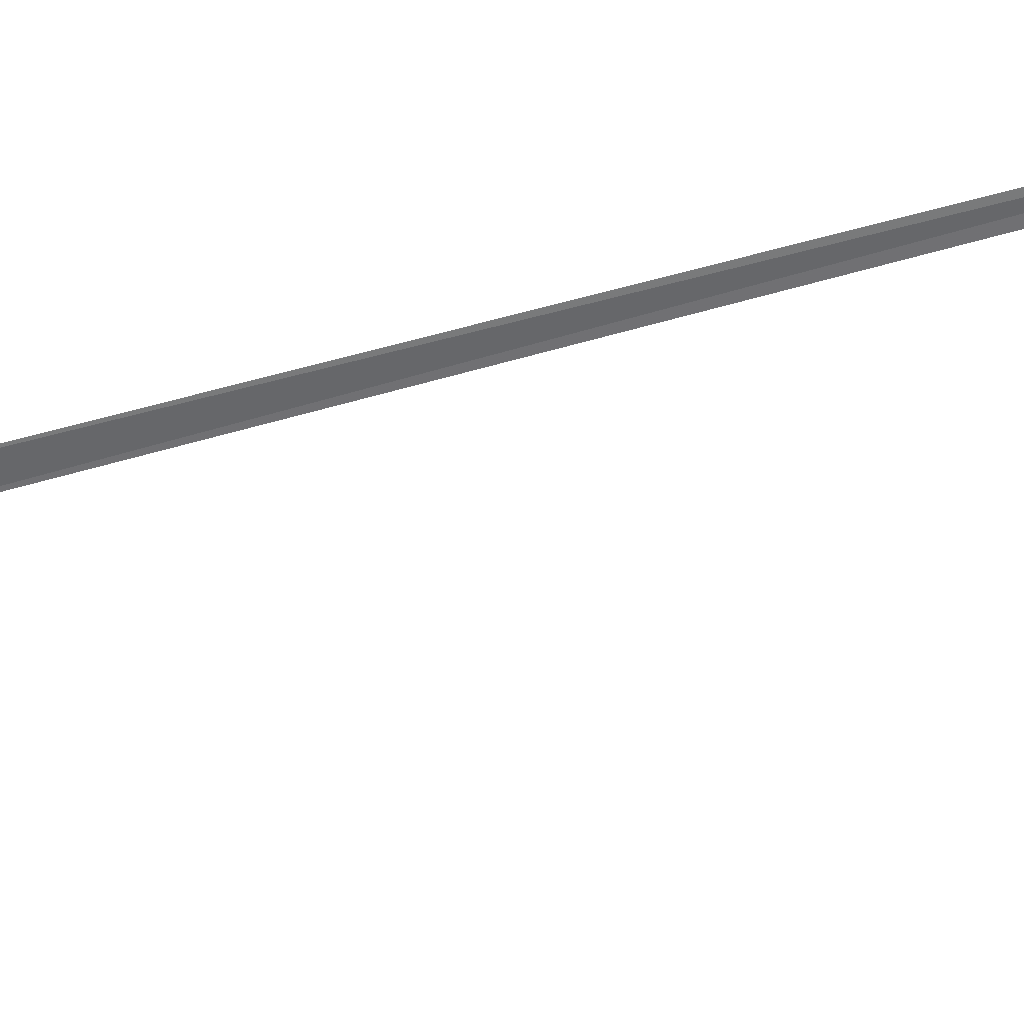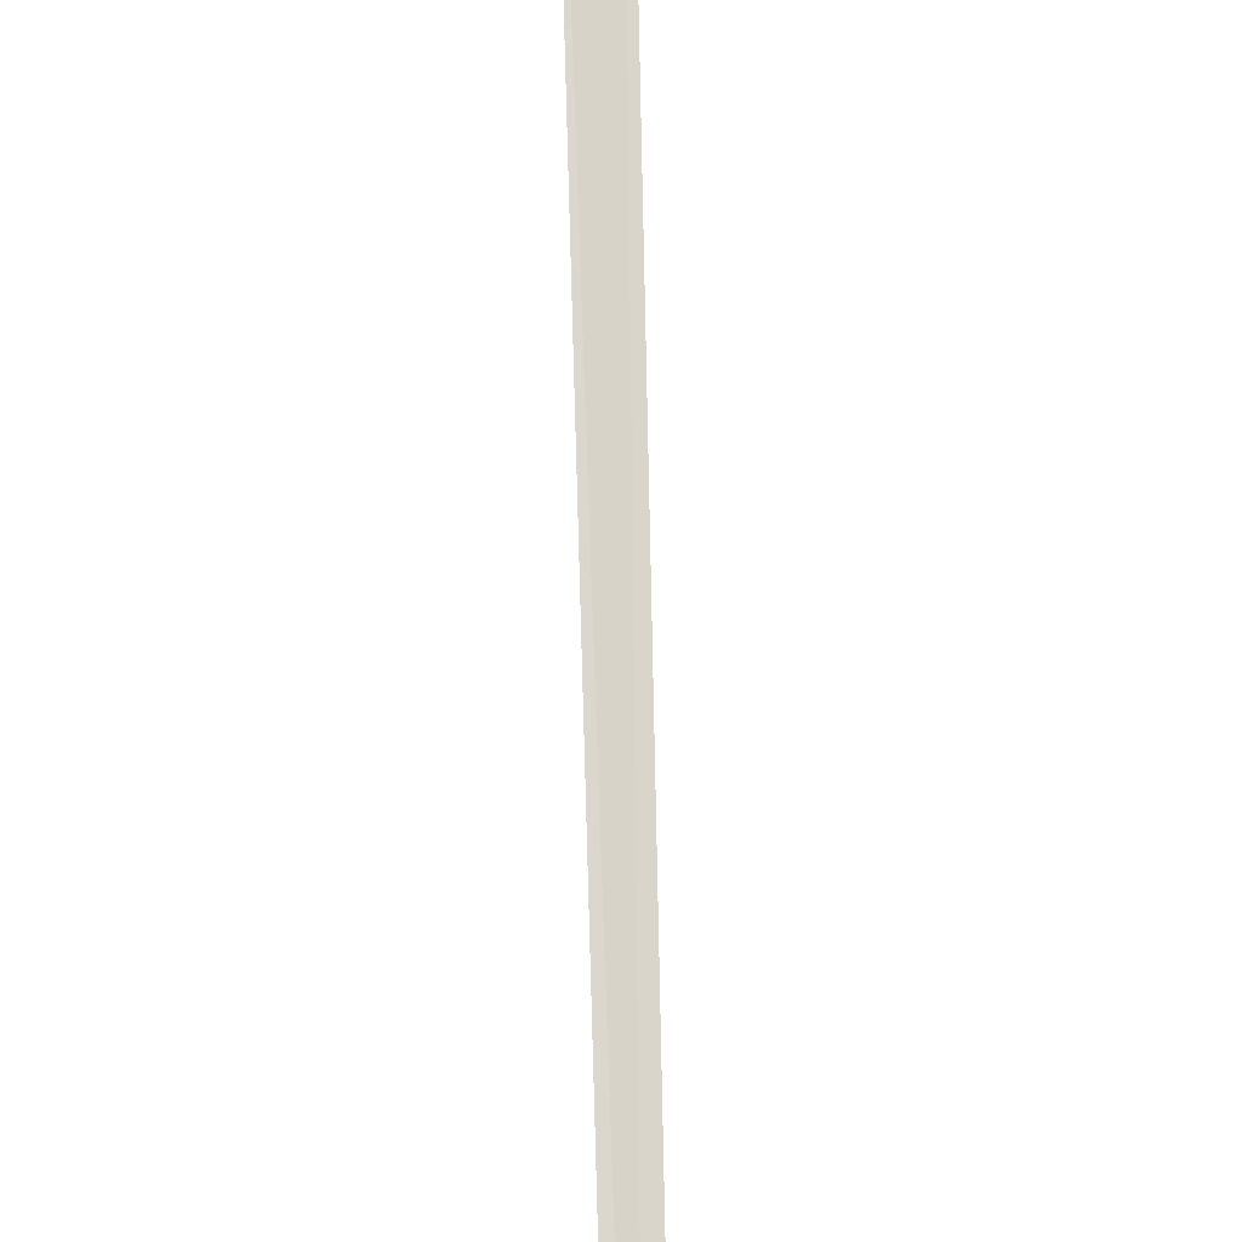
<metadata>
{"format":"obj","ext":"obj","renderer":"f3d","projection":"perspective","resolution":1024,"background":"white","views":[{"elev":-59.1,"azim":105.6,"up":"+Y"},{"elev":72.7,"azim":178.0,"up":"+Y"}]}
</metadata>
<code>
v 1.093 -1.748 4.22
v 1.167 -1.75 4.223
v 1.093 -1.748 15.78
v 0.7981 -1.711 15.78
v 0.979 -1.74 4.207
v 0.979 -4.775 4.207
v 1.083 -4.777 4.216
f 1 3 2
f 1 4 3
f 1 5 4
f 1 6 5
f 1 7 6
f 1 2 7

</code>
